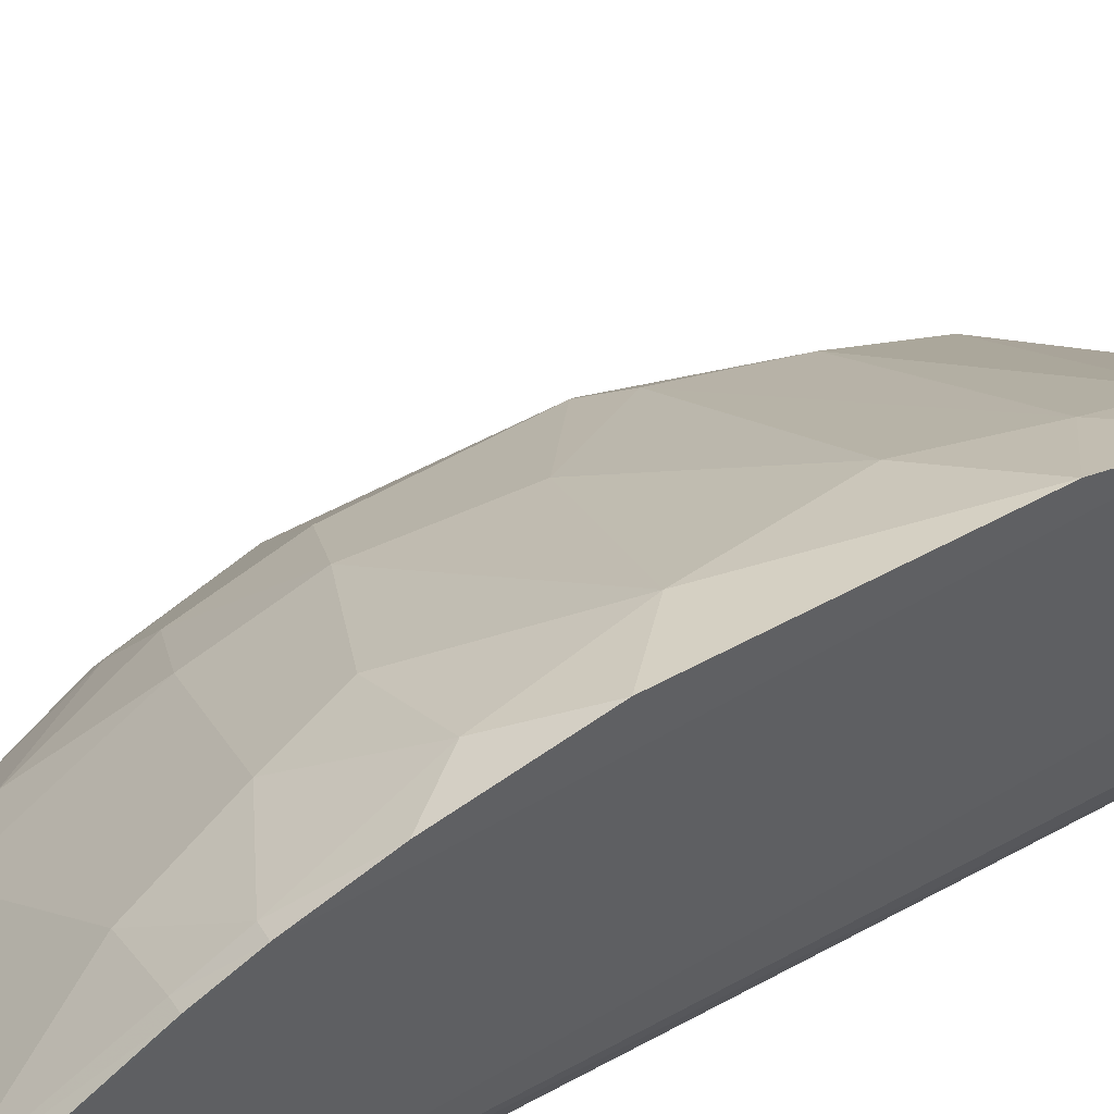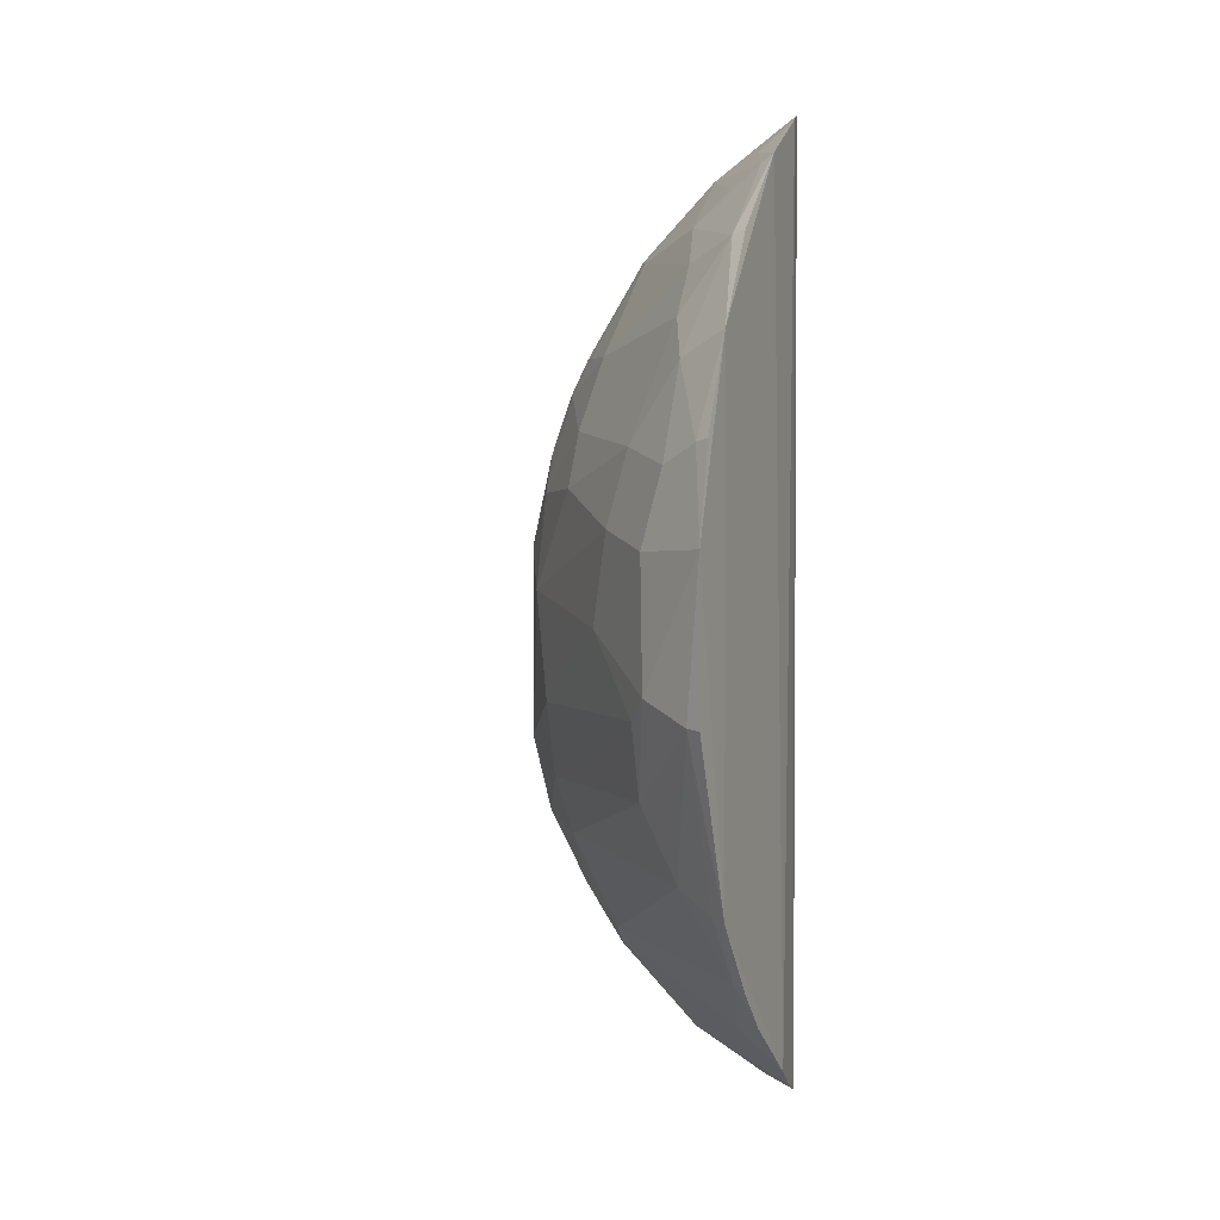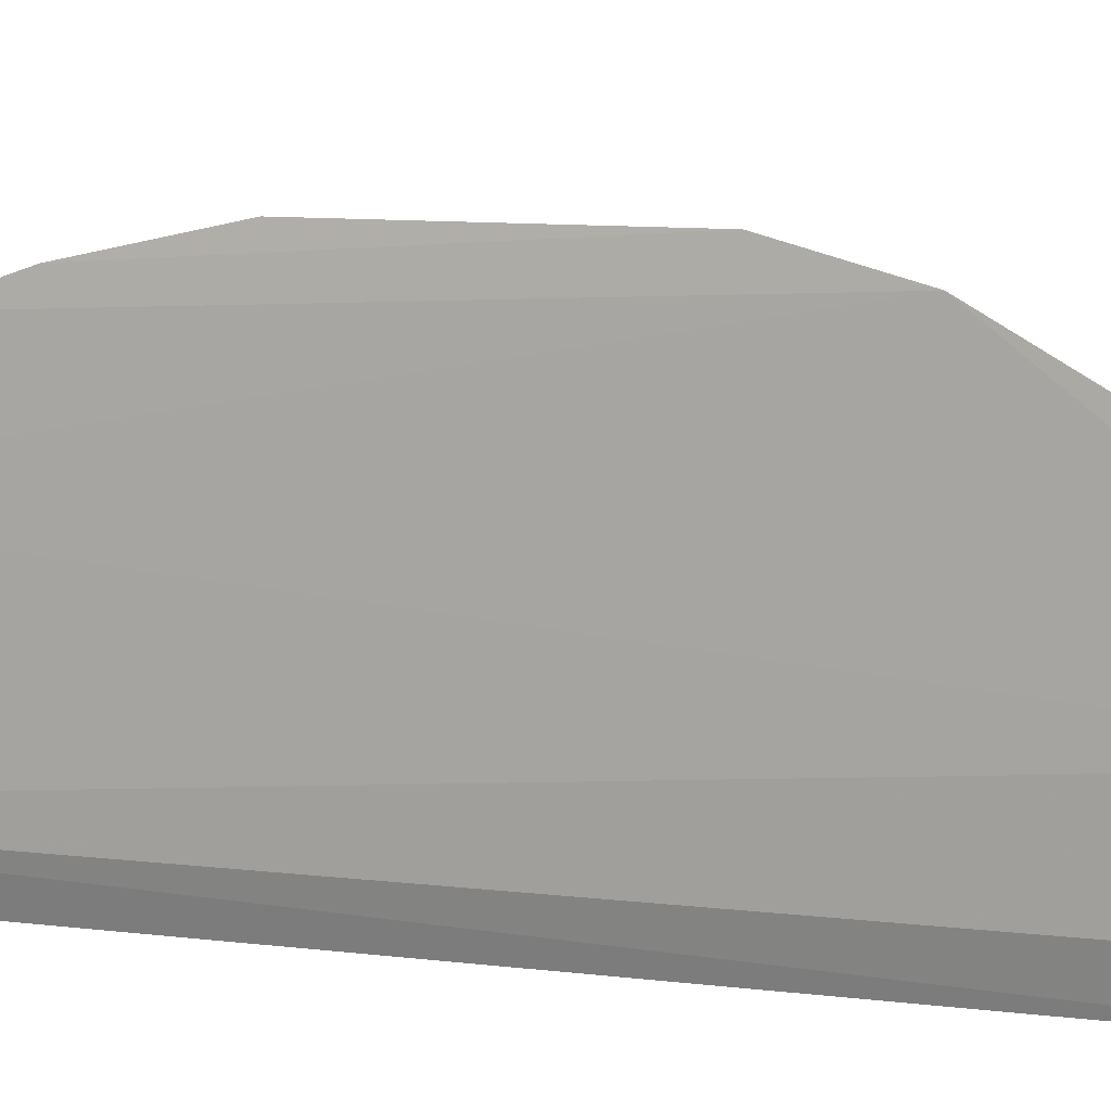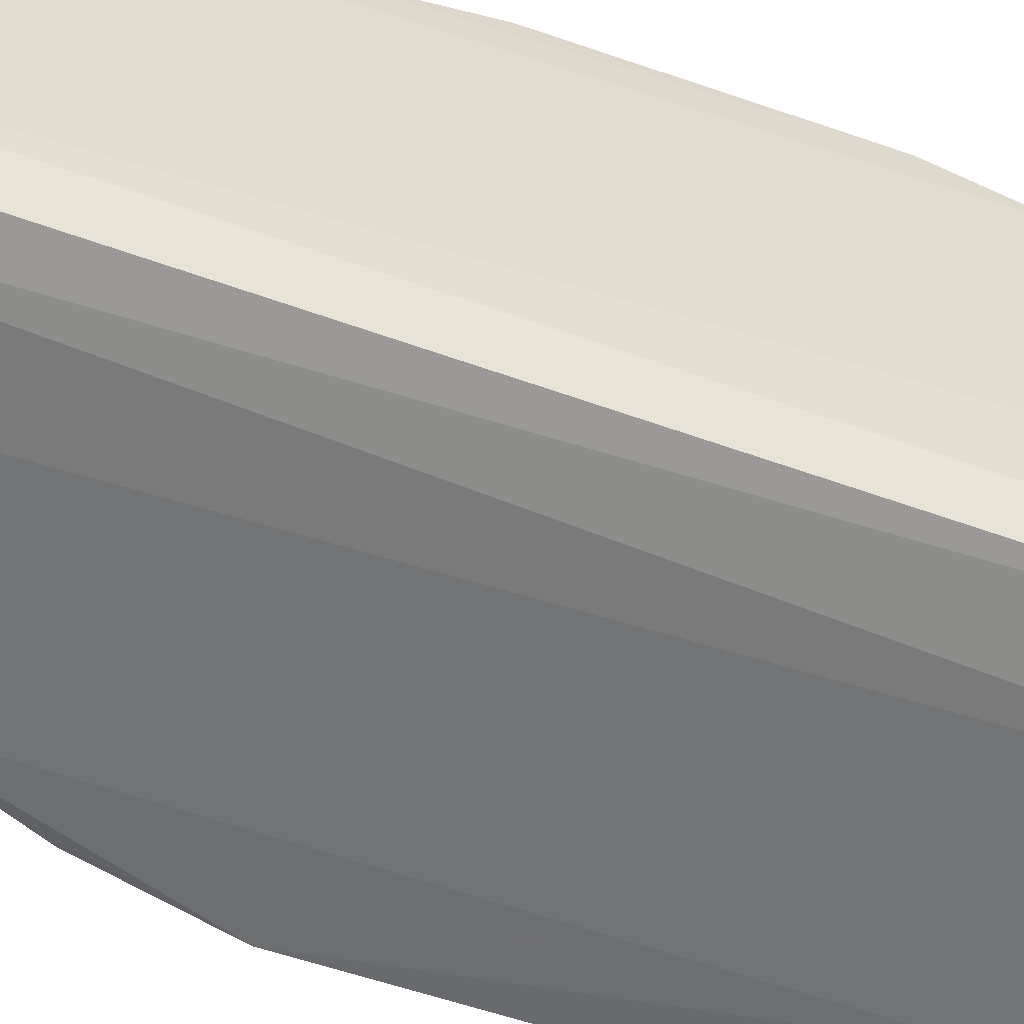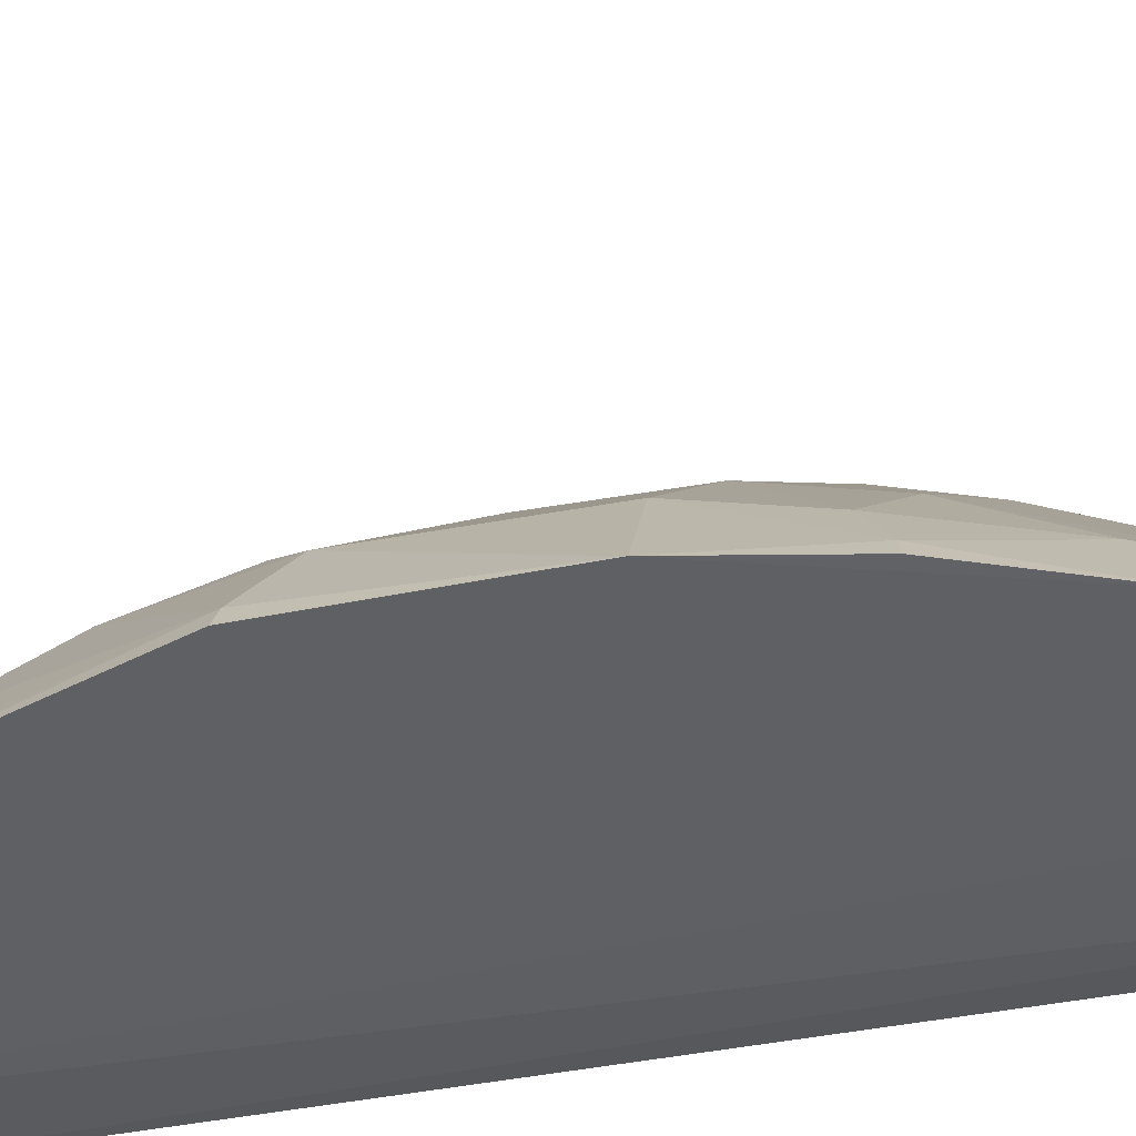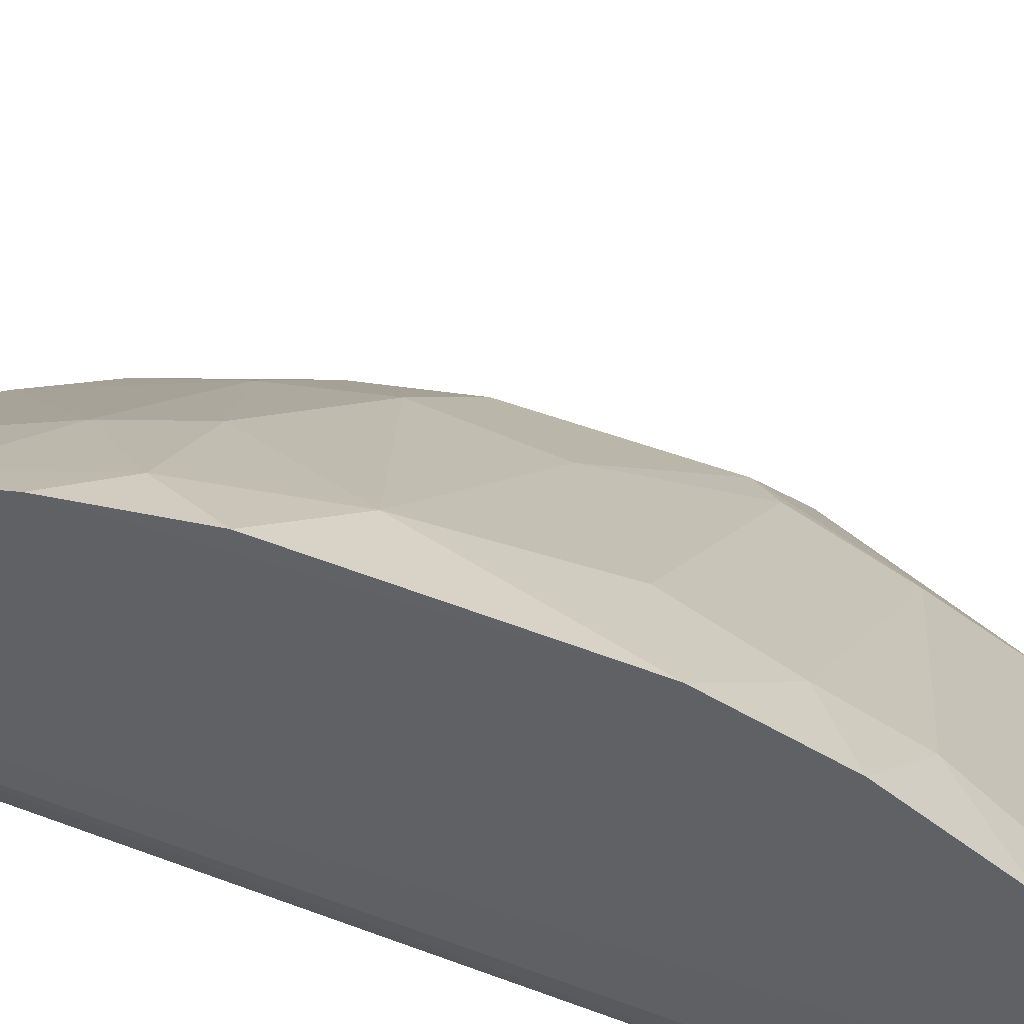
<metadata>
{"format":"obj","ext":"obj","renderer":"f3d","projection":"perspective","resolution":1024,"background":"white","views":[{"elev":55.5,"azim":59.8,"up":"+Y"},{"elev":2.2,"azim":-68.1,"up":"+Z"},{"elev":8.2,"azim":112.0,"up":"+Y"},{"elev":-55.9,"azim":69.0,"up":"+Y"},{"elev":-42.0,"azim":-76.8,"up":"+Y"},{"elev":52.8,"azim":112.4,"up":"+Y"}]}
</metadata>
<code>
v -0.2041 0.2321 0.3486
v -0.1975 0.2572 -0.3683
v -0.1969 0.2551 0.3356
v -0.1985 0.4478 0.03013
v -0.4363 0.2254 0.03065
v -0.1949 0.3132 -0.3374
v -0.2041 0.2325 -0.3768
v -0.3403 0.2363 0.2442
v -0.1962 0.3564 0.2473
v -0.3691 0.2929 -0.1442
v -0.2567 0.2241 -0.3505
v -0.2865 0.2236 0.3081
v -0.3551 0.3068 0.1005
v -0.1961 0.4337 -0.1767
v -0.2302 0.2259 0.3408
v -0.3886 0.2242 -0.2202
v -0.2269 0.2391 -0.3623
v -0.3907 0.2238 0.1766
v -0.2673 0.2909 0.2606
v -0.4026 0.2779 -0.06948
v -0.2078 0.4101 0.1447
v -0.1968 0.4164 0.146
v -0.198 0.2983 0.3046
v -0.3136 0.2249 -0.3063
v -0.219 0.3685 -0.2614
v -0.2289 0.2289 -0.3666
v -0.3446 0.2251 0.2475
v -0.4142 0.2362 0.1006
v -0.3397 0.2767 0.1903
v -0.2832 0.2338 0.302
v -0.399 0.2808 0.02864
v -0.4343 0.2258 -0.08707
v -0.2518 0.4133 -0.08693
v -0.2815 0.383 0.07334
v -0.1974 0.4485 -0.1178
v -0.2065 0.3962 0.1739
v -0.223 0.4262 0.0713
v -0.242 0.2496 0.3167
v -0.2092 0.2943 0.3021
v -0.2826 0.2497 -0.3151
v -0.1972 0.3731 -0.2767
v -0.3411 0.2341 -0.2706
v -0.369 0.2649 -0.2004
v -0.3704 0.2632 0.1587
v -0.4201 0.2255 0.1029
v -0.31 0.2782 0.2298
v -0.397 0.2658 0.08625
v -0.4282 0.2373 -0.08594
v -0.236 0.4133 -0.1452
v -0.3859 0.2924 -0.08652
v -0.341 0.3387 -0.02643
v -0.2497 0.3676 0.1718
v -0.3566 0.3228 0.04347
v -0.2357 0.4286 -0.00262
v -0.1975 0.4321 0.1014
v -0.1967 0.4018 0.1748
v -0.2665 0.3808 0.116
v -0.209 0.3506 0.2445
v -0.2671 0.2628 0.2878
v -0.2081 0.3693 -0.2721
v -0.1962 0.4025 -0.2334
v -0.3424 0.2249 -0.2765
v -0.2354 0.3984 -0.1884
v -0.3825 0.2352 -0.2174
f 6 3 2
f 7 2 3
f 7 3 1
f 9 3 6
f 14 9 6
f 15 11 7
f 15 7 1
f 15 12 11
f 17 11 6
f 17 6 2
f 18 5 16
f 18 16 11
f 18 11 12
f 22 9 14
f 23 15 1
f 23 1 3
f 23 3 9
f 24 11 16
f 26 17 2
f 26 2 7
f 26 7 11
f 26 11 17
f 27 18 12
f 27 12 8
f 27 8 18
f 30 19 8
f 30 8 12
f 31 20 5
f 31 5 28
f 32 16 5
f 35 22 14
f 36 22 21
f 38 12 15
f 38 30 12
f 39 23 9
f 39 30 38
f 39 38 15
f 39 15 23
f 40 6 11
f 40 11 24
f 42 40 24
f 43 25 42
f 44 28 18
f 44 29 13
f 44 18 8
f 44 8 29
f 45 28 5
f 45 5 18
f 45 18 28
f 46 29 8
f 46 8 19
f 47 31 28
f 47 44 13
f 47 28 44
f 48 32 5
f 48 5 20
f 48 20 10
f 48 10 43
f 48 16 32
f 49 35 14
f 49 33 35
f 50 10 20
f 50 49 10
f 50 33 49
f 51 20 31
f 51 50 20
f 51 33 50
f 52 36 21
f 52 29 46
f 53 13 34
f 53 47 13
f 53 31 47
f 53 51 31
f 54 33 51
f 54 53 34
f 54 51 53
f 54 35 33
f 54 4 35
f 54 37 4
f 54 34 37
f 55 35 4
f 55 22 35
f 55 4 37
f 55 37 21
f 55 21 22
f 56 9 22
f 56 22 36
f 57 37 34
f 57 21 37
f 57 52 21
f 57 34 13
f 57 13 29
f 57 29 52
f 58 39 9
f 58 19 39
f 58 36 52
f 58 56 36
f 58 9 56
f 58 52 46
f 58 46 19
f 59 39 19
f 59 19 30
f 59 30 39
f 60 6 40
f 60 41 6
f 60 42 25
f 60 40 42
f 61 14 6
f 61 6 41
f 61 41 60
f 61 60 25
f 62 42 24
f 62 24 16
f 62 16 42
f 63 25 43
f 63 61 25
f 63 14 61
f 63 49 14
f 63 43 10
f 63 10 49
f 64 43 42
f 64 42 16
f 64 48 43
f 64 16 48

</code>
